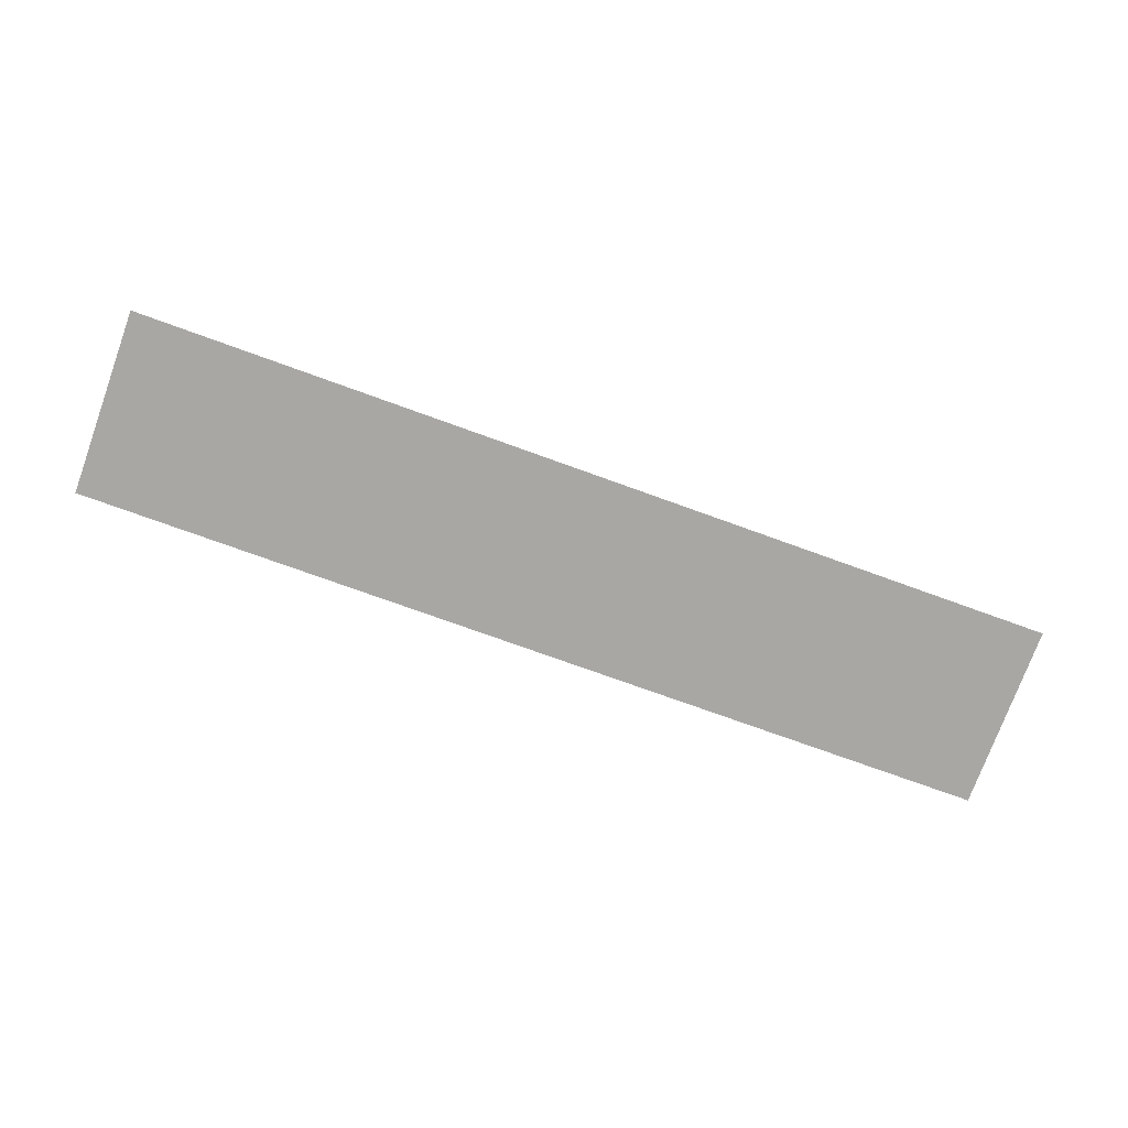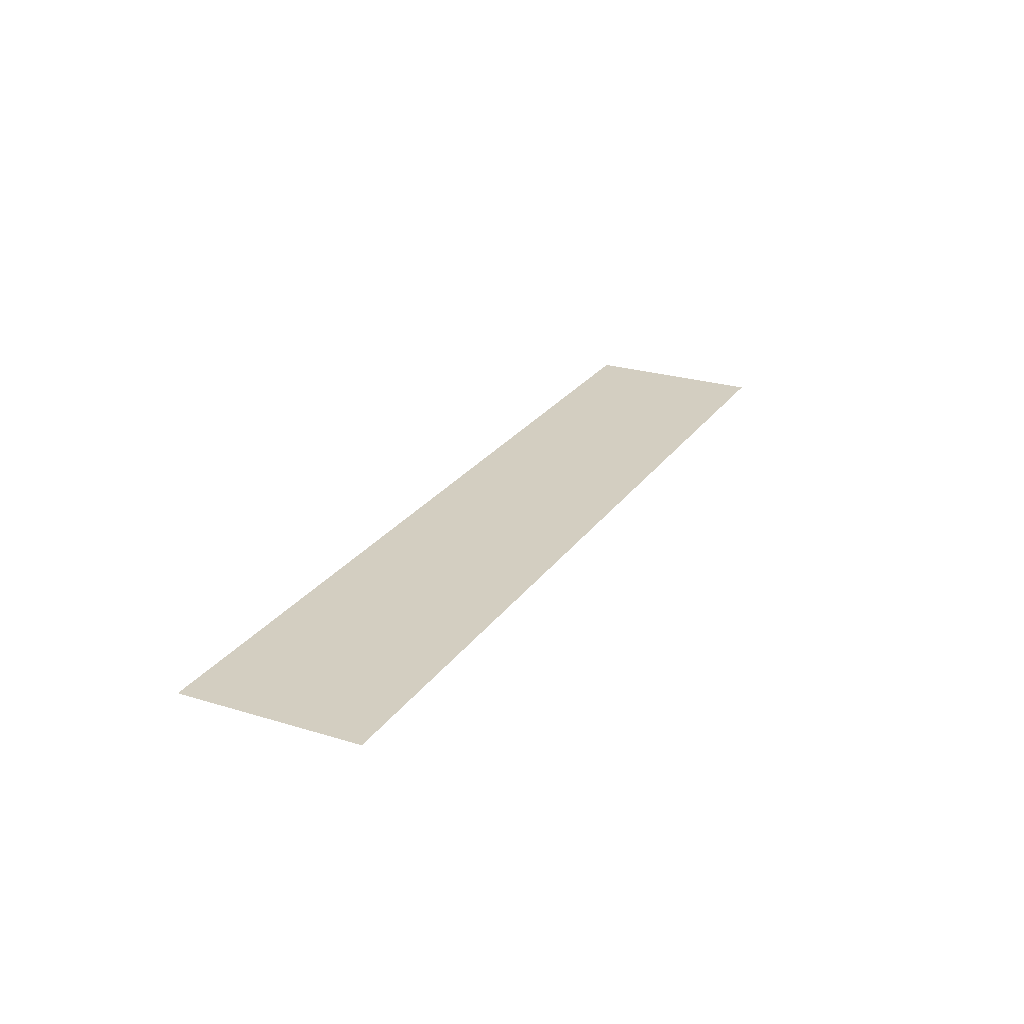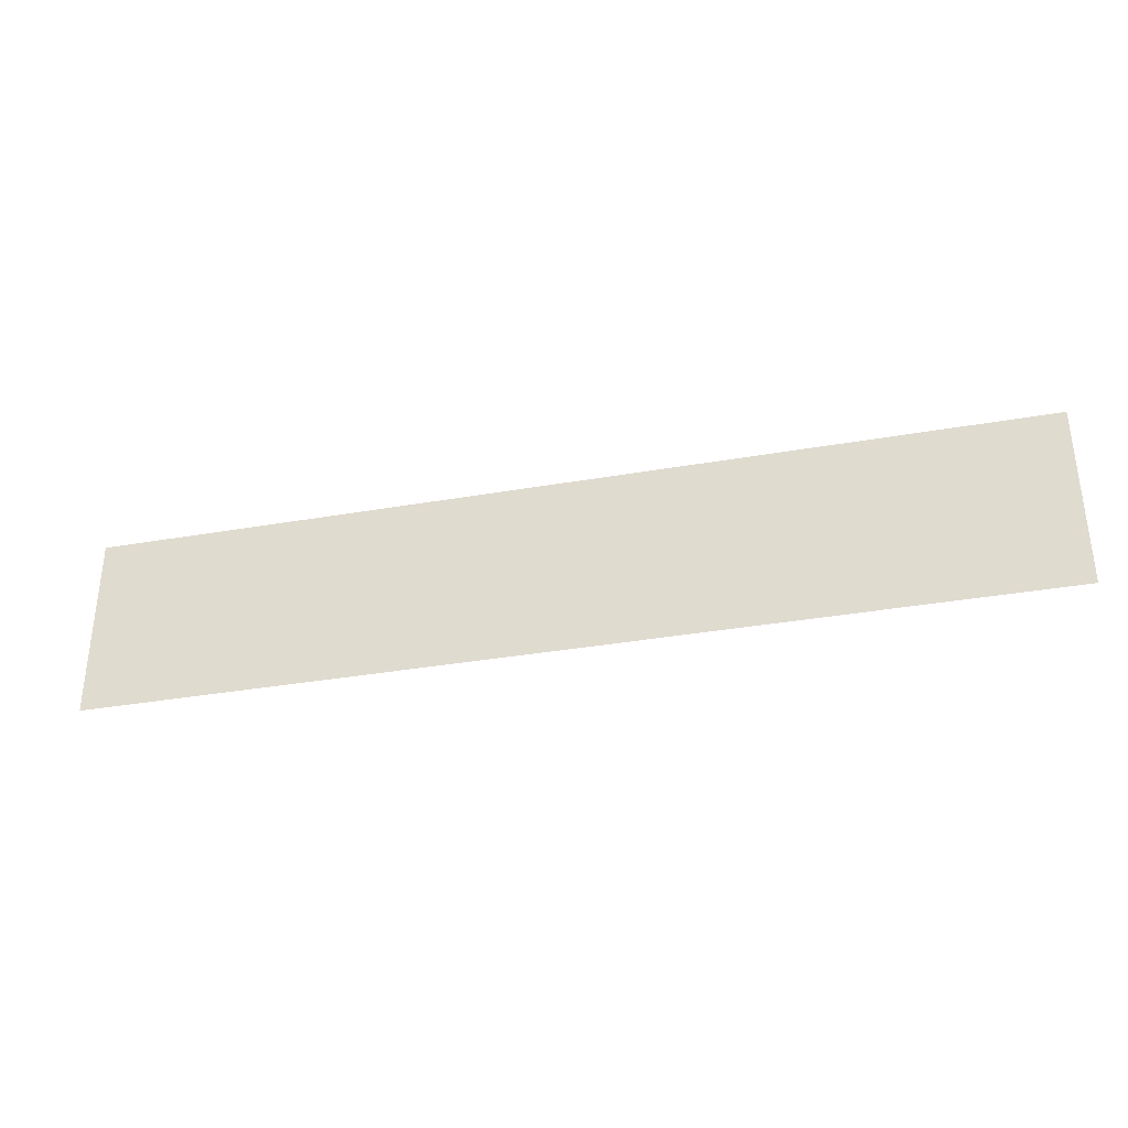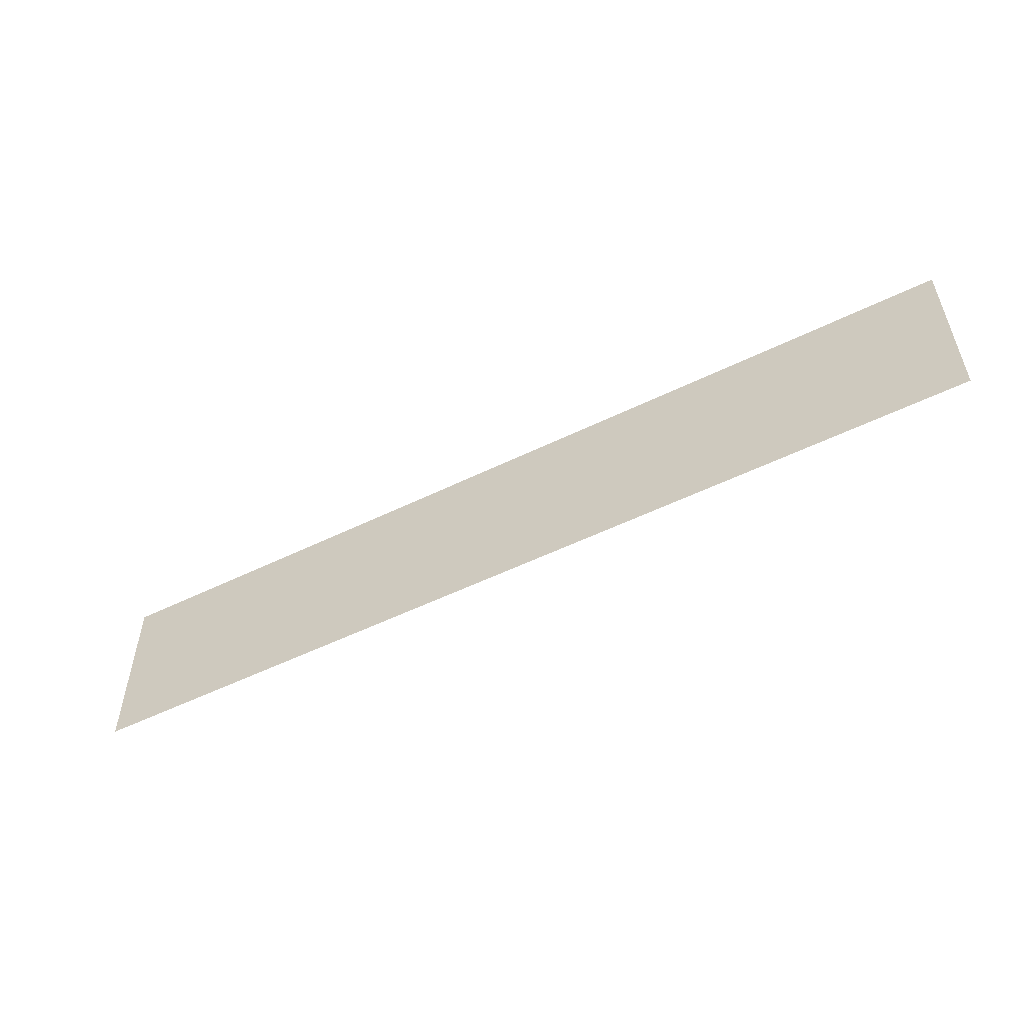
<metadata>
{"format":"obj","ext":"obj","renderer":"f3d","projection":"perspective","resolution":1024,"background":"white","views":[{"elev":-74.8,"azim":-19.9,"up":"+Y"},{"elev":24.9,"azim":116.5,"up":"+Y"},{"elev":-34.8,"azim":13.2,"up":"+Z"},{"elev":-53.8,"azim":27.5,"up":"+Z"}]}
</metadata>
<code>
g royal_fence_wood_long_lod01
v 4.981 -0.02996 1.977
v 4.981 -0.02997 -0.01082
v 0.02186 -0.02997 -0.01082
v 0.02186 -0.02997 1.977
v -4.937 -0.02997 1.977
v 0.02186 -0.02997 1.977
v 0.02186 -0.02997 -0.01082
v -4.937 -0.02997 -0.01082
g royal_fence_wood_long_lod01_0
f 3 2 1
f 4 3 1
f 7 6 5
f 8 7 5

</code>
